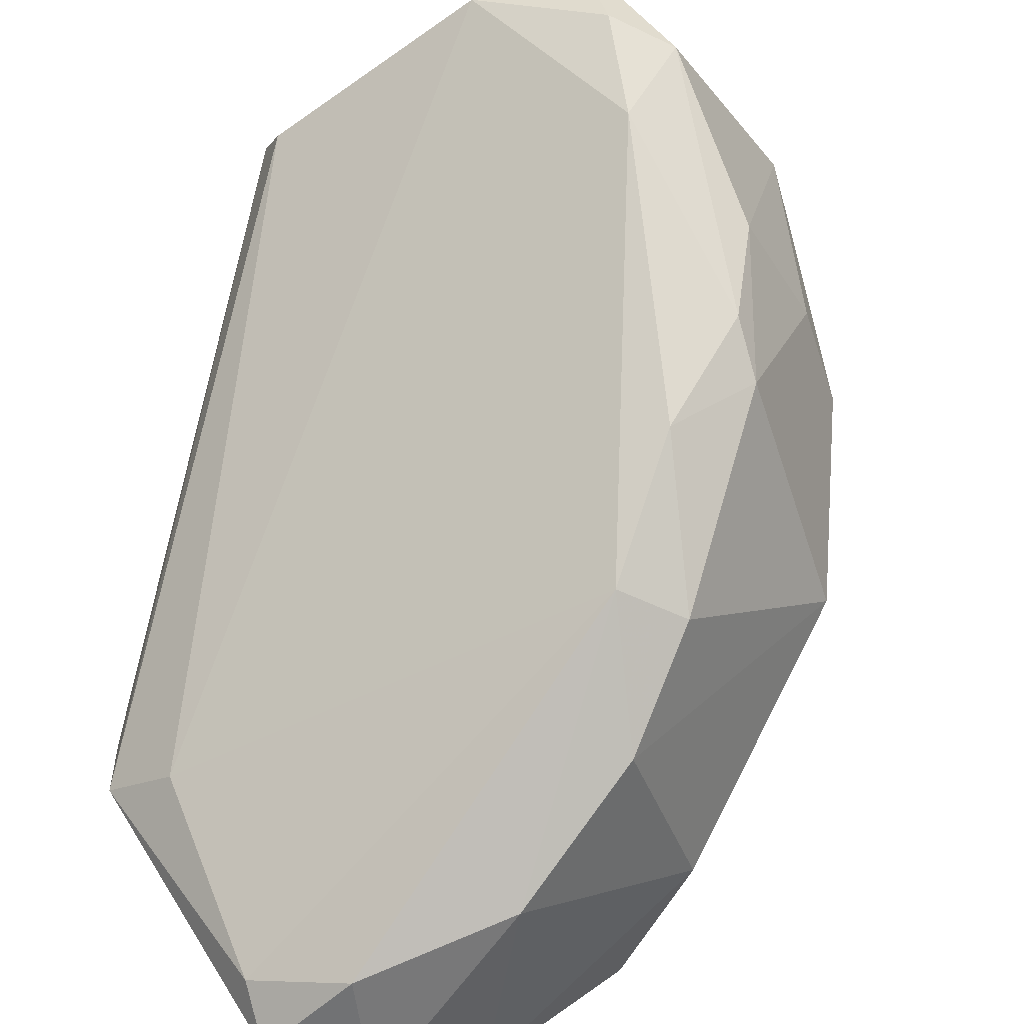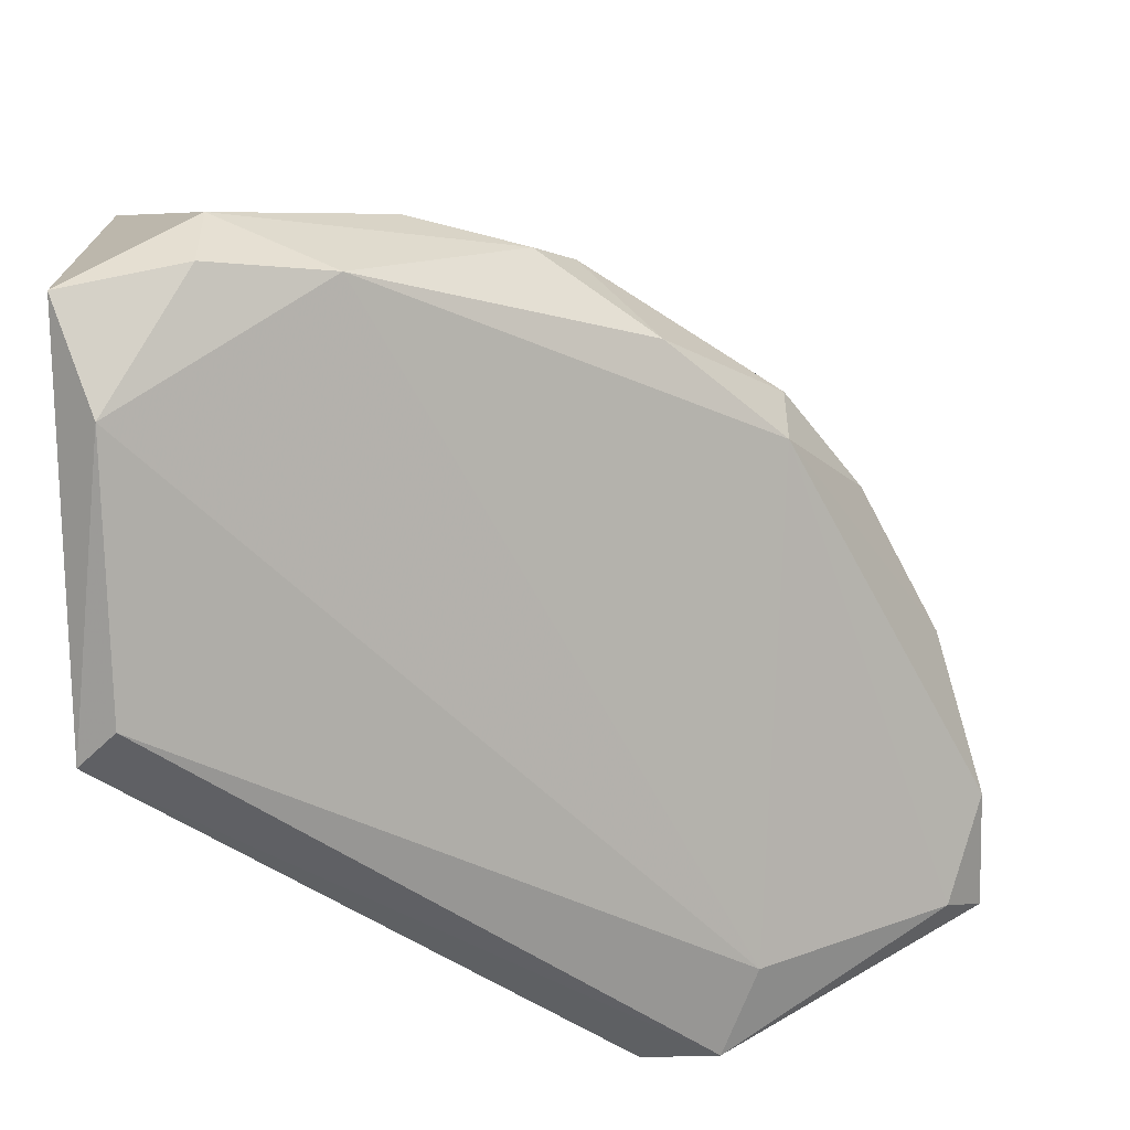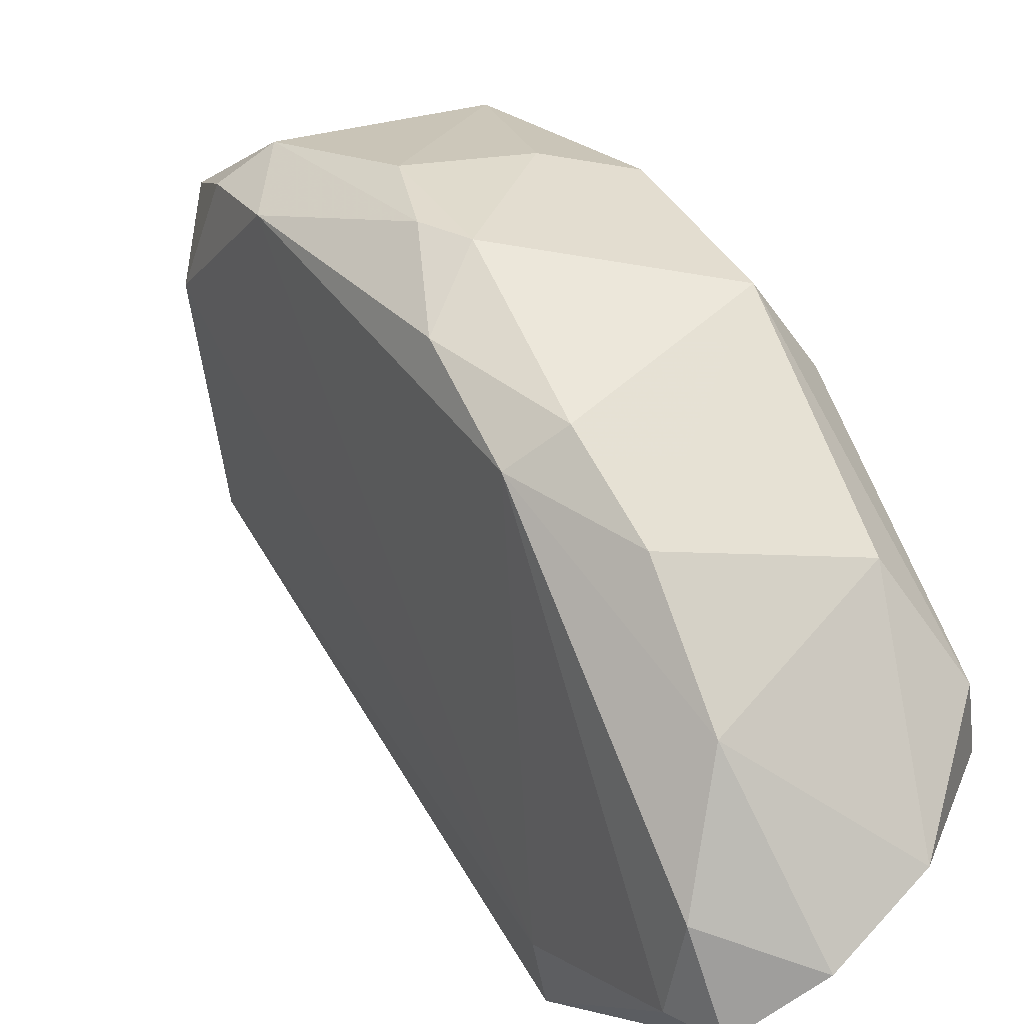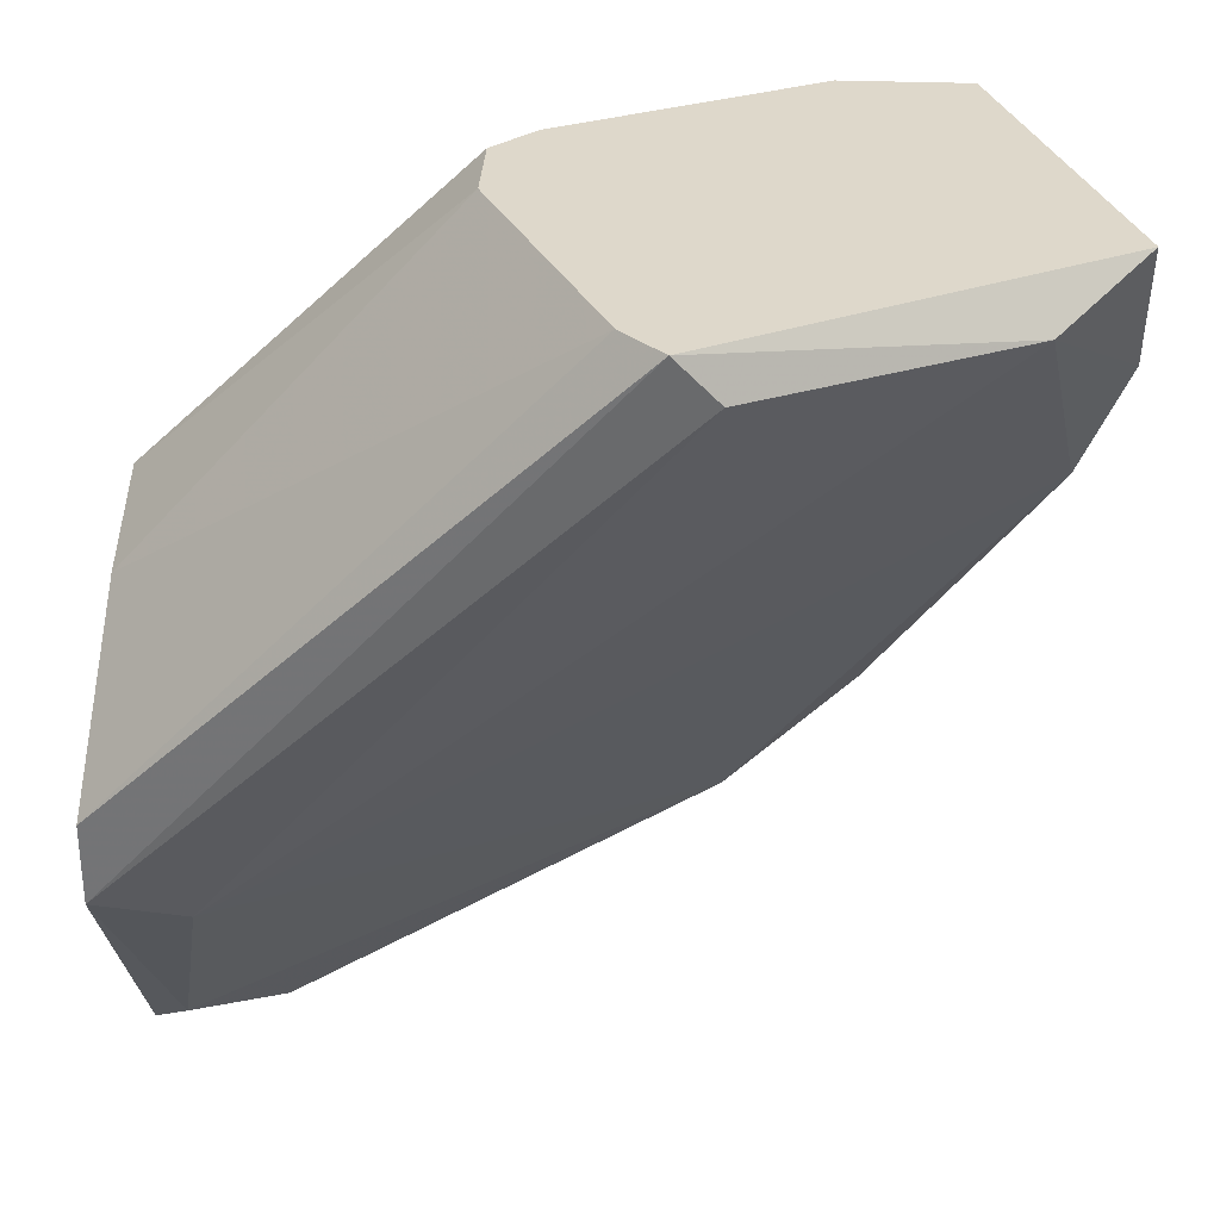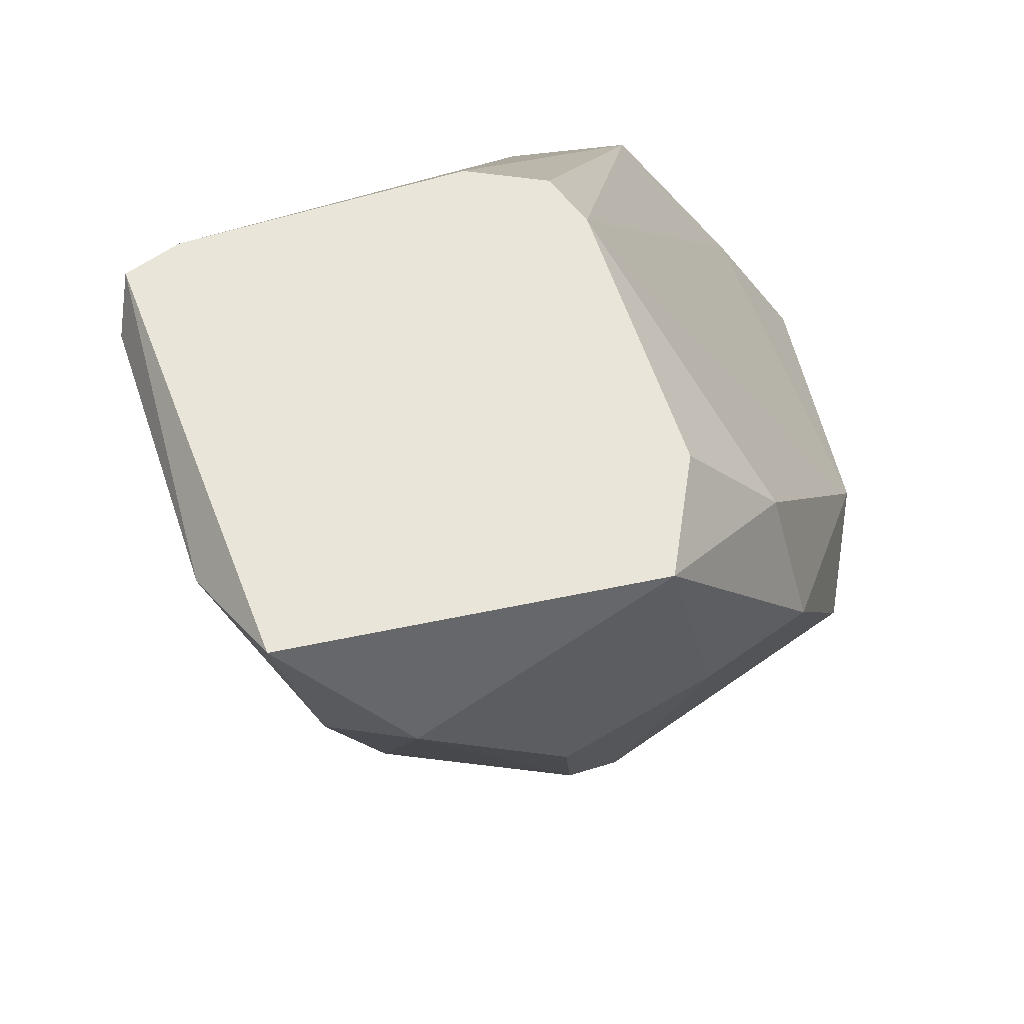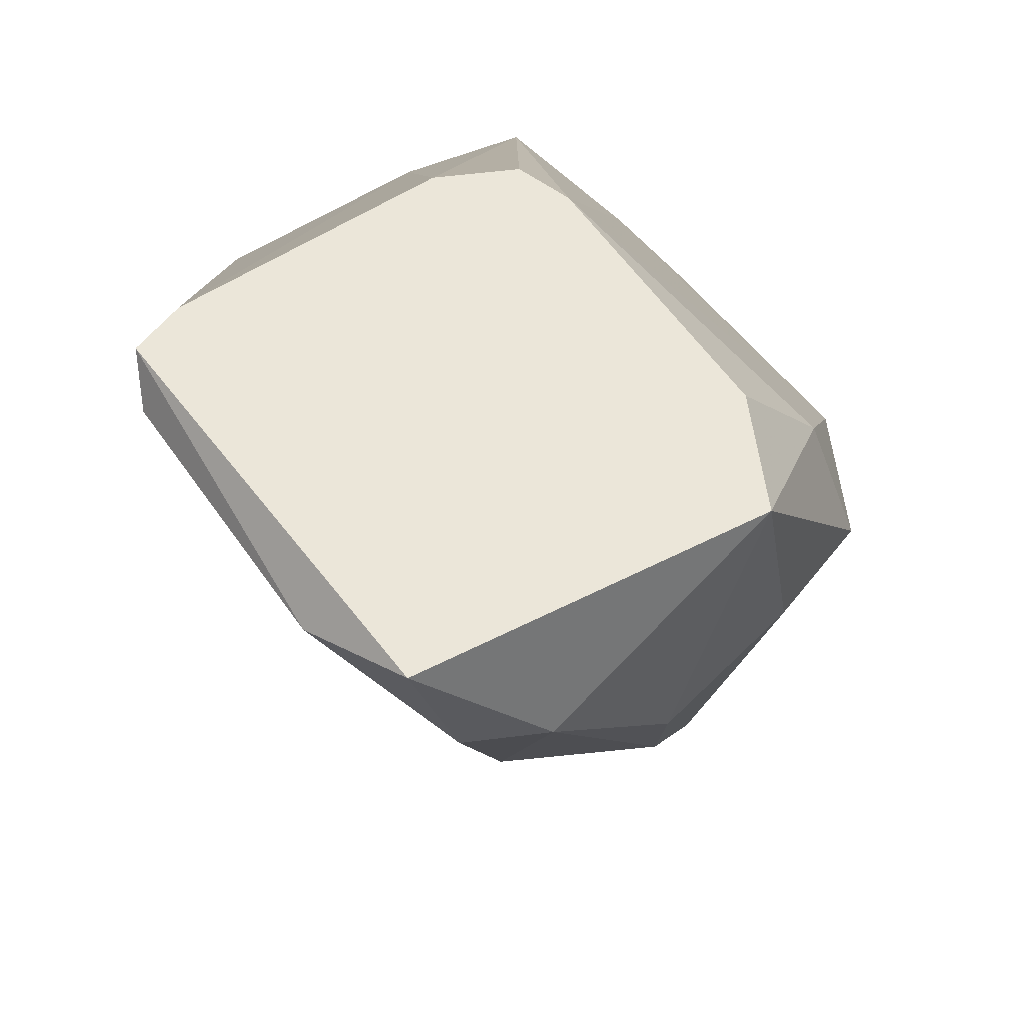
<metadata>
{"format":"obj","ext":"obj","renderer":"f3d","projection":"perspective","resolution":1024,"background":"white","views":[{"elev":-55.5,"azim":-116.8,"up":"+Y"},{"elev":-51.6,"azim":-88.0,"up":"+Z"},{"elev":-70.9,"azim":-54.1,"up":"+Y"},{"elev":31.6,"azim":-176.9,"up":"+Y"},{"elev":58.2,"azim":-81.7,"up":"+Y"},{"elev":56.8,"azim":-97.5,"up":"+Y"}]}
</metadata>
<code>
v -0.04266 -0.005038 0.006926
v -0.04266 -0.00933 0.01264
v -0.04409 -0.004323 0.008356
v -0.04409 -0.006468 0.0105
v -0.04409 -0.006468 0.009071
v -0.04337 -0.008613 0.009787
v -0.03479 -0.004323 0.009787
v -0.03479 -0.004323 0.01121
v -0.0398 -0.004323 0.01408
v -0.0398 -0.008613 0.01622
v -0.03122 -0.01934 0.0105
v -0.04051 -0.01362 0.01193
v -0.03694 -0.004323 0.005496
v -0.03765 -0.004323 0.004781
v -0.03765 -0.01219 0.01693
v -0.03623 -0.01719 0.01336
v -0.04123 -0.01219 0.01336
v -0.04123 -0.008613 0.01479
v -0.04194 -0.004323 0.01408
v -0.04194 -0.01147 0.01264
v -0.03336 -0.01862 0.01264
v -0.03336 -0.01576 0.01622
v -0.02908 -0.01791 0.01408
v -0.02908 -0.01505 0.0155
v -0.02908 -0.01433 0.006211
v -0.02908 -0.01934 0.009787
v -0.02908 -0.01934 0.01193
v -0.02908 -0.0129 0.01408
v -0.02908 -0.0129 0.006211
v -0.02908 -0.01076 0.009787
v -0.02908 -0.01004 0.01193
v -0.03837 -0.005038 0.004781
v -0.03837 -0.01576 0.01336
v -0.03837 -0.01576 0.01193
v -0.02979 -0.01862 0.009071
v -0.03551 -0.004323 0.01193
v -0.03551 -0.01147 0.01693
v -0.03908 -0.006468 0.0155
v -0.03051 -0.01505 0.006926
v -0.03051 -0.01576 0.01622
f 17 18 2
f 28 25 31
f 25 28 23
f 13 9 8
f 6 5 1
f 9 13 19
f 37 15 40
f 31 25 29
f 1 5 3
f 19 13 3
f 21 23 22
f 40 15 22
f 23 40 22
f 15 37 10
f 34 6 39
f 6 1 39
f 25 35 39
f 35 34 39
f 32 25 39
f 1 32 39
f 25 23 26
f 35 25 26
f 13 8 7
f 8 31 7
f 5 6 4
f 6 20 4
f 3 5 4
f 19 3 4
f 28 31 36
f 8 9 36
f 31 8 36
f 37 28 36
f 37 36 38
f 9 19 38
f 19 10 38
f 10 37 38
f 36 9 38
f 21 34 11
f 34 35 11
f 35 26 11
f 23 28 24
f 28 37 24
f 40 23 24
f 37 40 24
f 10 19 18
f 25 32 14
f 32 1 14
f 29 25 14
f 13 29 14
f 1 3 14
f 3 13 14
f 31 29 30
f 29 13 30
f 13 7 30
f 7 31 30
f 23 21 27
f 26 23 27
f 21 11 27
f 11 26 27
f 33 15 17
f 15 10 17
f 10 18 17
f 34 21 16
f 15 33 16
f 33 34 16
f 21 22 16
f 22 15 16
f 6 34 12
f 20 6 12
f 34 33 12
f 33 17 12
f 17 20 12
f 4 20 2
f 19 4 2
f 18 19 2
f 20 17 2

</code>
